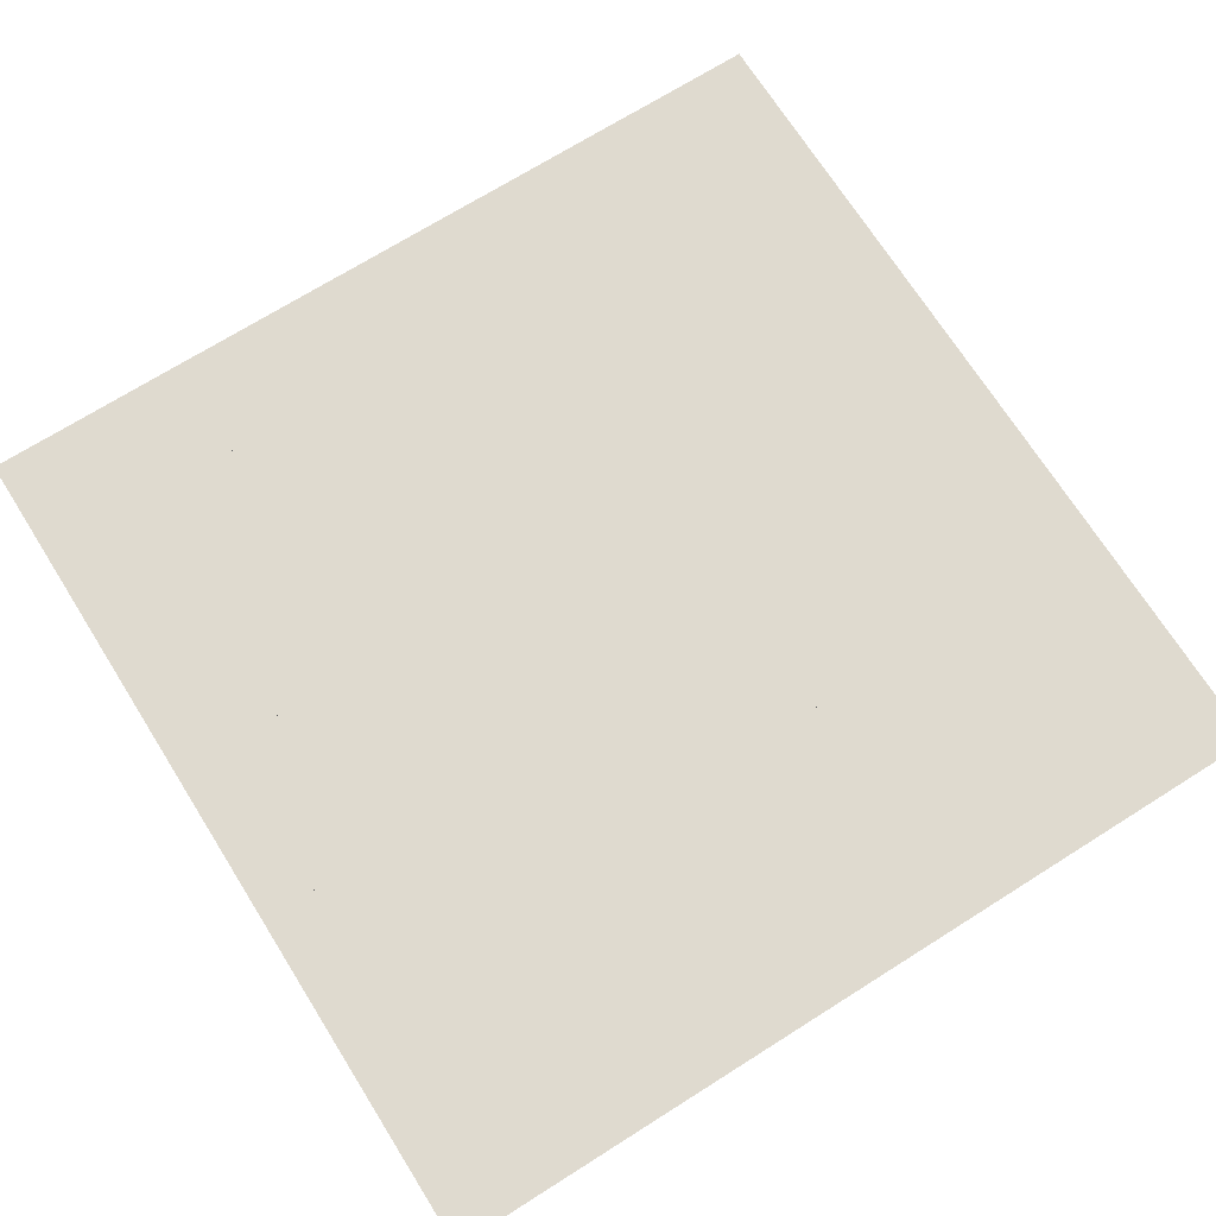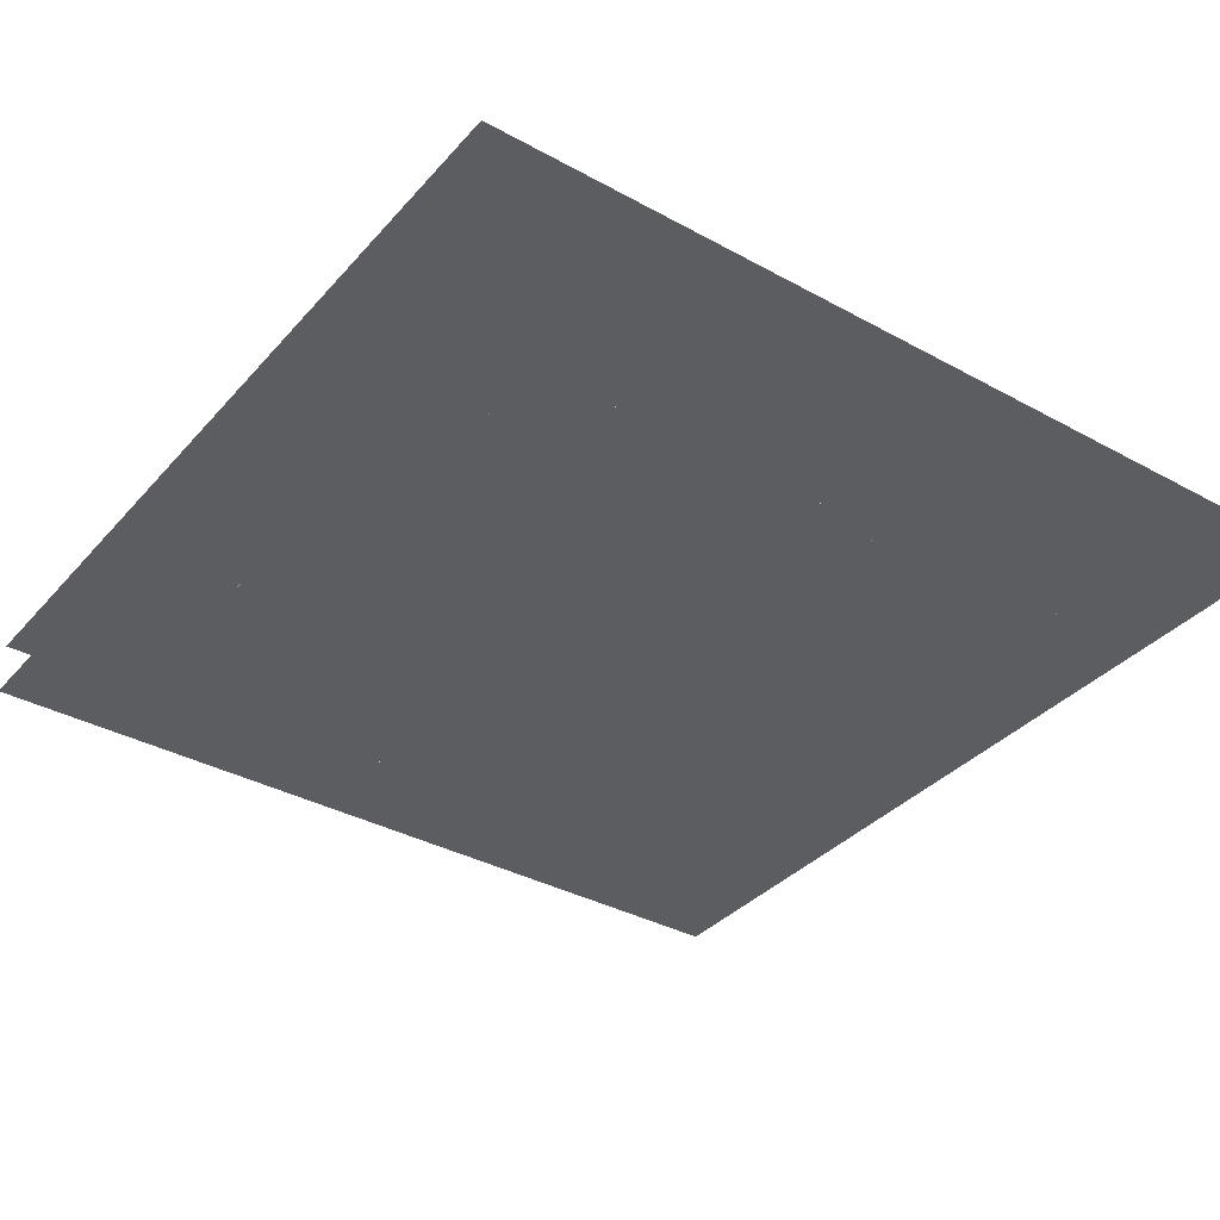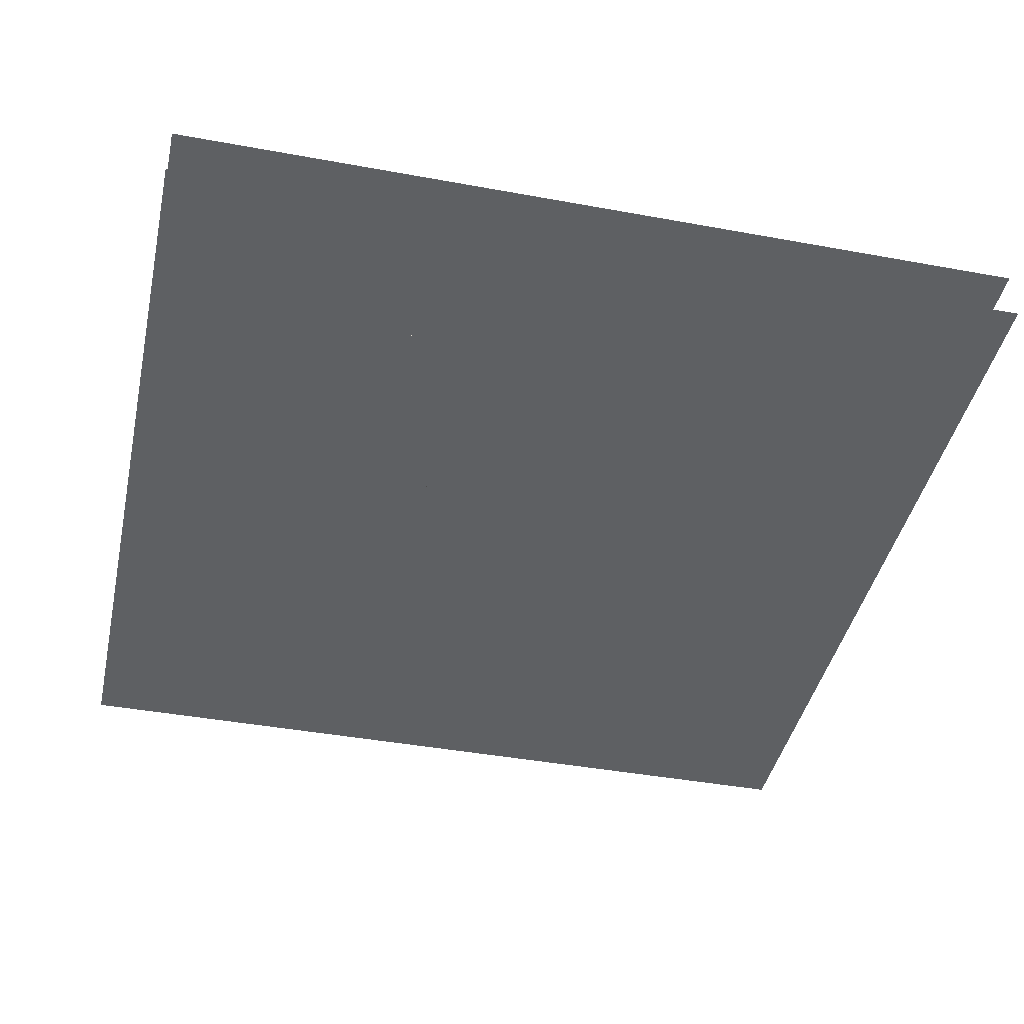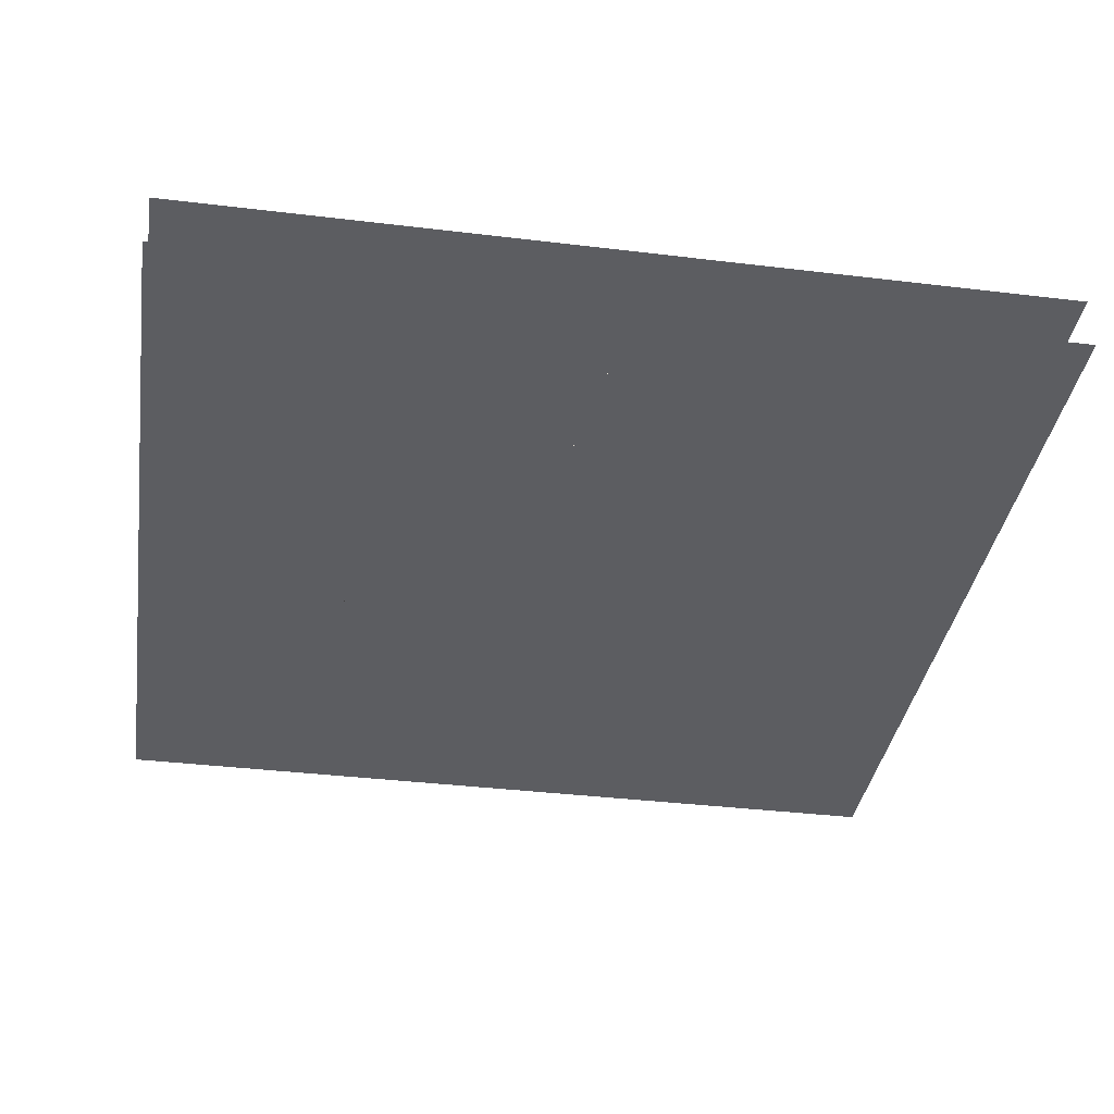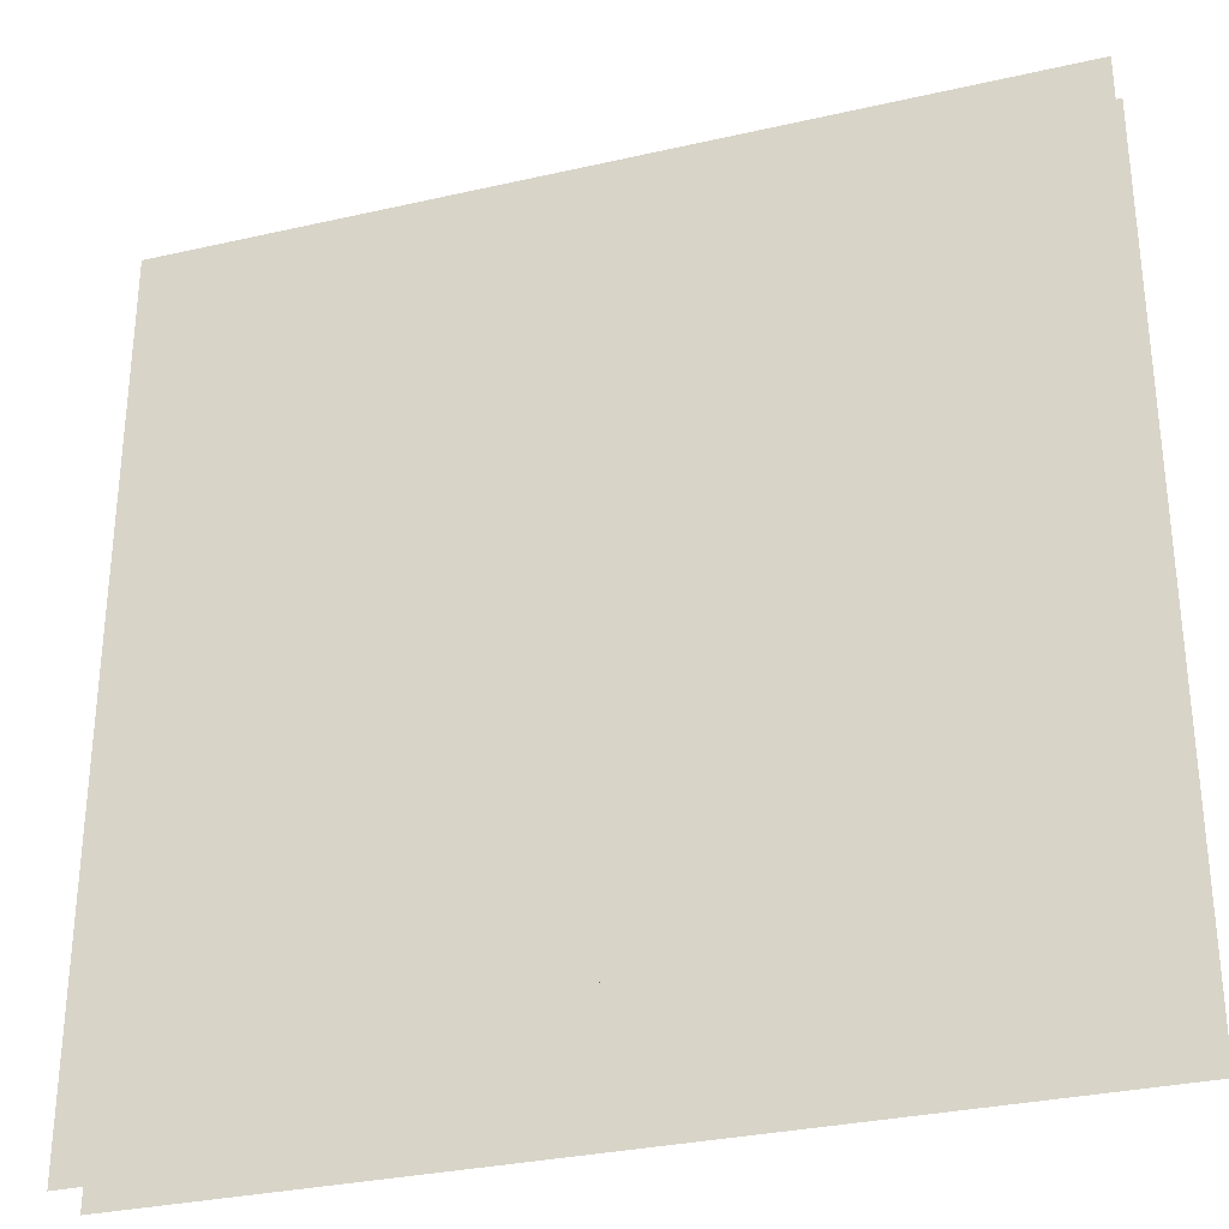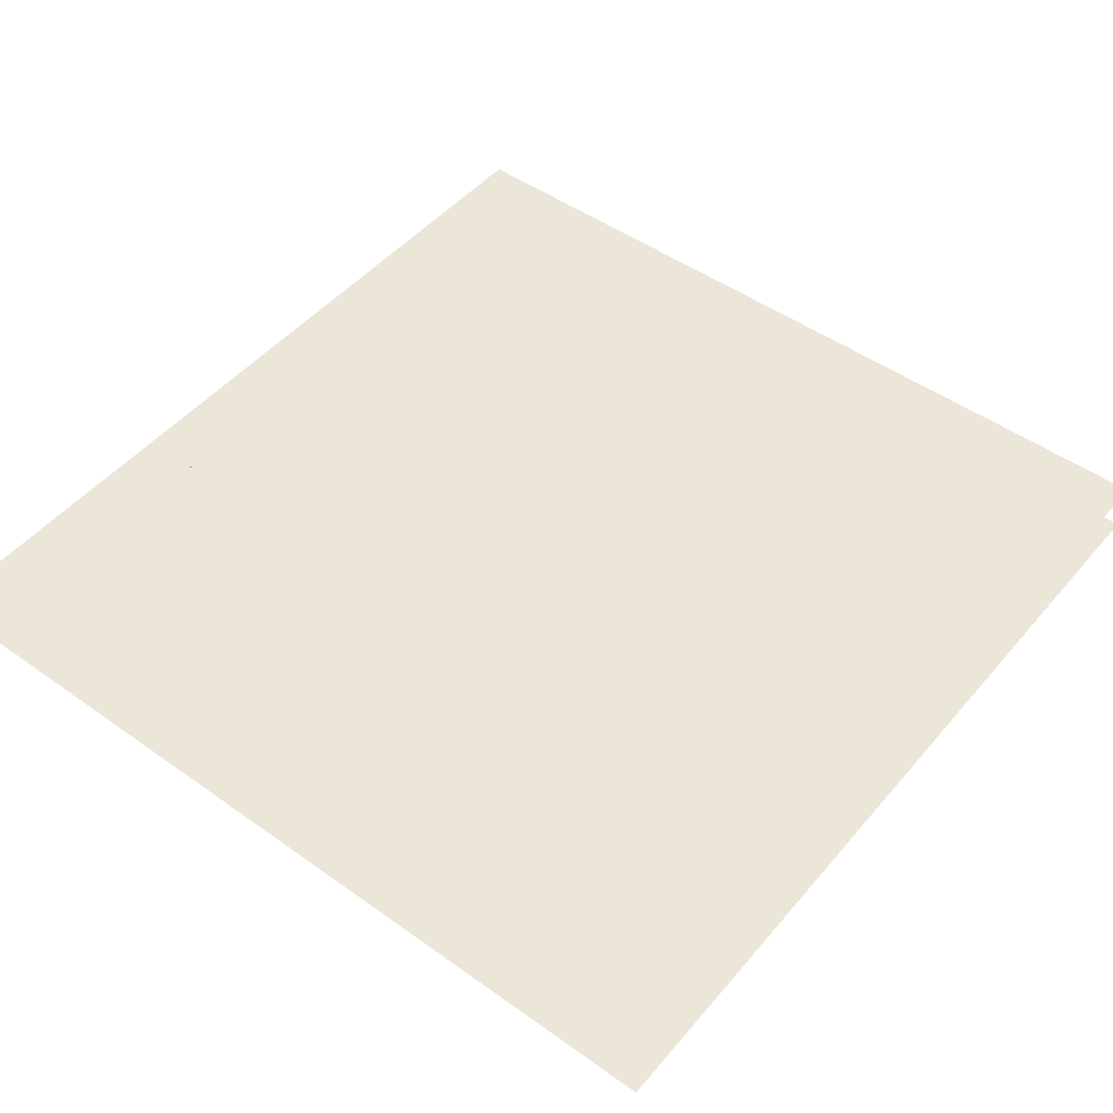
<metadata>
{"format":"obj","ext":"obj","renderer":"f3d","projection":"perspective","resolution":1024,"background":"white","views":[{"elev":70.9,"azim":-122.2,"up":"+Z"},{"elev":-36.0,"azim":54.3,"up":"+Z"},{"elev":-42.3,"azim":77.6,"up":"+Z"},{"elev":-36.8,"azim":-98.9,"up":"+Z"},{"elev":-31.1,"azim":18.1,"up":"+Y"},{"elev":48.6,"azim":128.4,"up":"+Z"}]}
</metadata>
<code>
v 1 1 0.4688
v 1 0 0.4688
v 0 0 0.4688
v 0 1 0.4688
v 0 1 0.5312
v 0 0 0.5312
v 1 0 0.5312
v 1 1 0.5312
v 0.375 0.9375 0.4688
v 0.375 0.9375 0.5312
v 0.625 0.9375 0.5312
v 0.625 0.9375 0.4688
v 0.375 0.875 0.4688
v 0.375 0.875 0.5312
v 0.625 0.875 0.5312
v 0.625 0.875 0.4688
v 0.125 0.875 0.4688
v 0.125 0.875 0.5312
v 0.875 0.875 0.5312
v 0.875 0.875 0.4688
v 0.125 0.0625 0.4688
v 0.125 0.0625 0.5312
v 0.25 0.875 0.5312
v 0.25 0.8125 0.5312
v 0.25 0.8125 0.4688
v 0.25 0.875 0.4688
v 0.3125 0.875 0.4688
v 0.3125 0.8125 0.4688
v 0.3125 0.8125 0.5312
v 0.3125 0.875 0.5312
v 0.6875 0.875 0.5312
v 0.6875 0.8125 0.5312
v 0.6875 0.8125 0.4688
v 0.6875 0.875 0.4688
v 0.75 0.875 0.4688
v 0.75 0.8125 0.4688
v 0.75 0.8125 0.5312
v 0.75 0.875 0.5312
v 0.875 0.0625 0.5312
v 0.875 0.0625 0.4688
v 0.125 0.75 0.5312
v 0.125 0.75 0.4688
v 0.875 0.75 0.4688
v 0.875 0.75 0.5312
v 0.1875 0.75 0.4688
v 0.1875 0.1875 0.4688
v 0.1875 0.1875 0.5312
v 0.1875 0.75 0.5312
v 0.8125 0.75 0.5312
v 0.8125 0.1875 0.5312
v 0.8125 0.1875 0.4688
v 0.8125 0.75 0.4688
v 0.1875 0.625 0.5312
v 0.1875 0.625 0.4688
v 0.8125 0.625 0.4688
v 0.8125 0.625 0.5312
v 0.25 0.625 0.4688
v 0.25 0.375 0.4688
v 0.25 0.375 0.5312
v 0.25 0.625 0.5312
v 0.75 0.625 0.5312
v 0.75 0.375 0.5312
v 0.75 0.375 0.4688
v 0.75 0.625 0.4688
v 0.1875 0.375 0.4688
v 0.1875 0.375 0.5312
v 0.8125 0.375 0.5312
v 0.8125 0.375 0.4688
v 0.125 0.1875 0.4688
v 0.125 0.1875 0.5312
v 0.875 0.1875 0.5312
v 0.875 0.1875 0.4688
v 0.3125 0.125 0.5312
v 0.3125 0.125 0.4688
v 0.6875 0.125 0.4688
v 0.6875 0.125 0.5312
v 0.3125 0.0625 0.5312
v 0.3125 0.0625 0.4688
v 0.4375 0.125 0.4688
v 0.4375 0.0625 0.4688
v 0.4375 0.0625 0.5312
v 0.4375 0.125 0.5312
v 0.5625 0.125 0.5312
v 0.5625 0.0625 0.5312
v 0.5625 0.0625 0.4688
v 0.5625 0.125 0.4688
v 0.6875 0.0625 0.4688
v 0.6875 0.0625 0.5312
f 1 2 3 4
f 5 6 7 8
f 9 10 11 12
f 9 13 14 10
f 11 15 16 12
f 17 18 19 20
f 17 21 22 18
f 23 24 25 26
f 27 28 29 30
f 31 32 33 34
f 35 36 37 38
f 19 39 40 20
f 41 42 43 44
f 25 24 37 36
f 45 46 47 48
f 49 50 51 52
f 53 54 55 56
f 57 58 59 60
f 61 62 63 64
f 65 66 67 68
f 69 70 71 72
f 73 74 75 76
f 22 21 40 39
f 73 77 78 74
f 79 80 81 82
f 83 84 85 86
f 75 87 88 76

</code>
